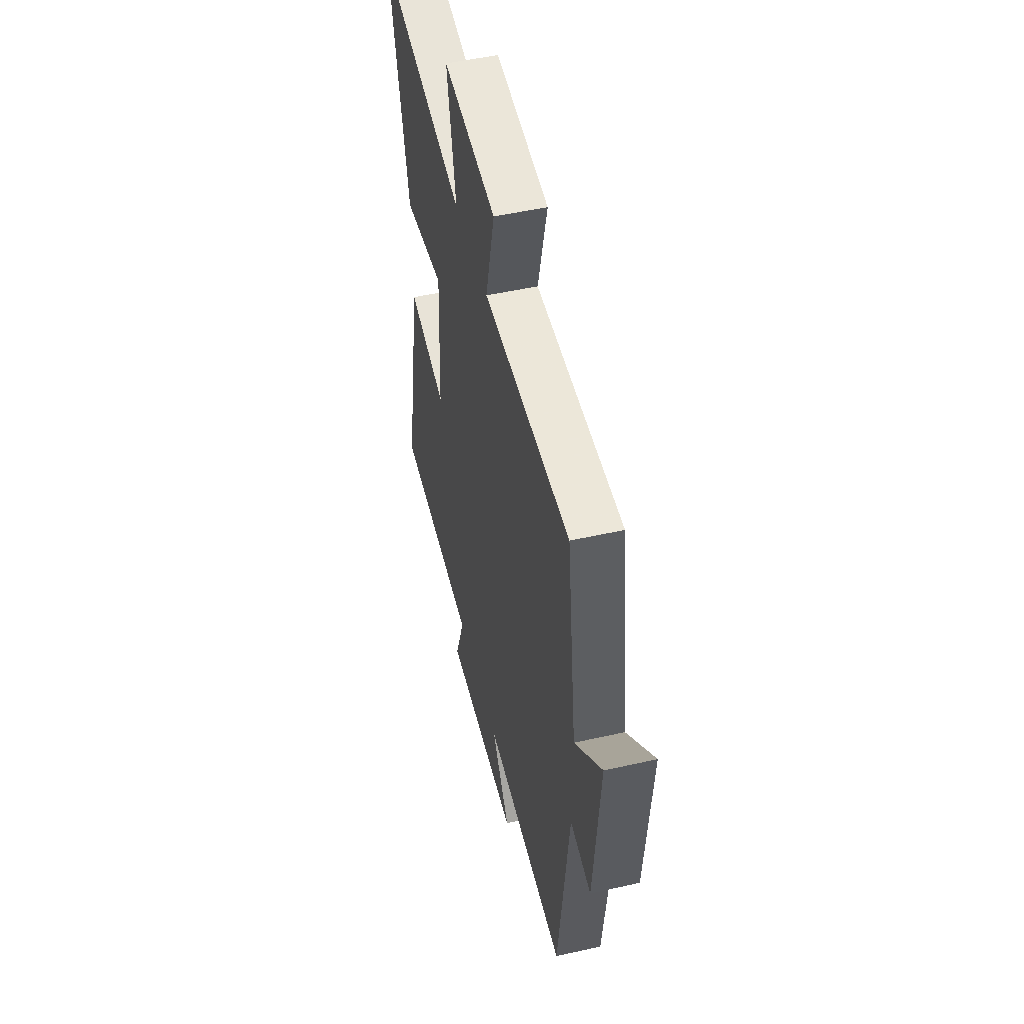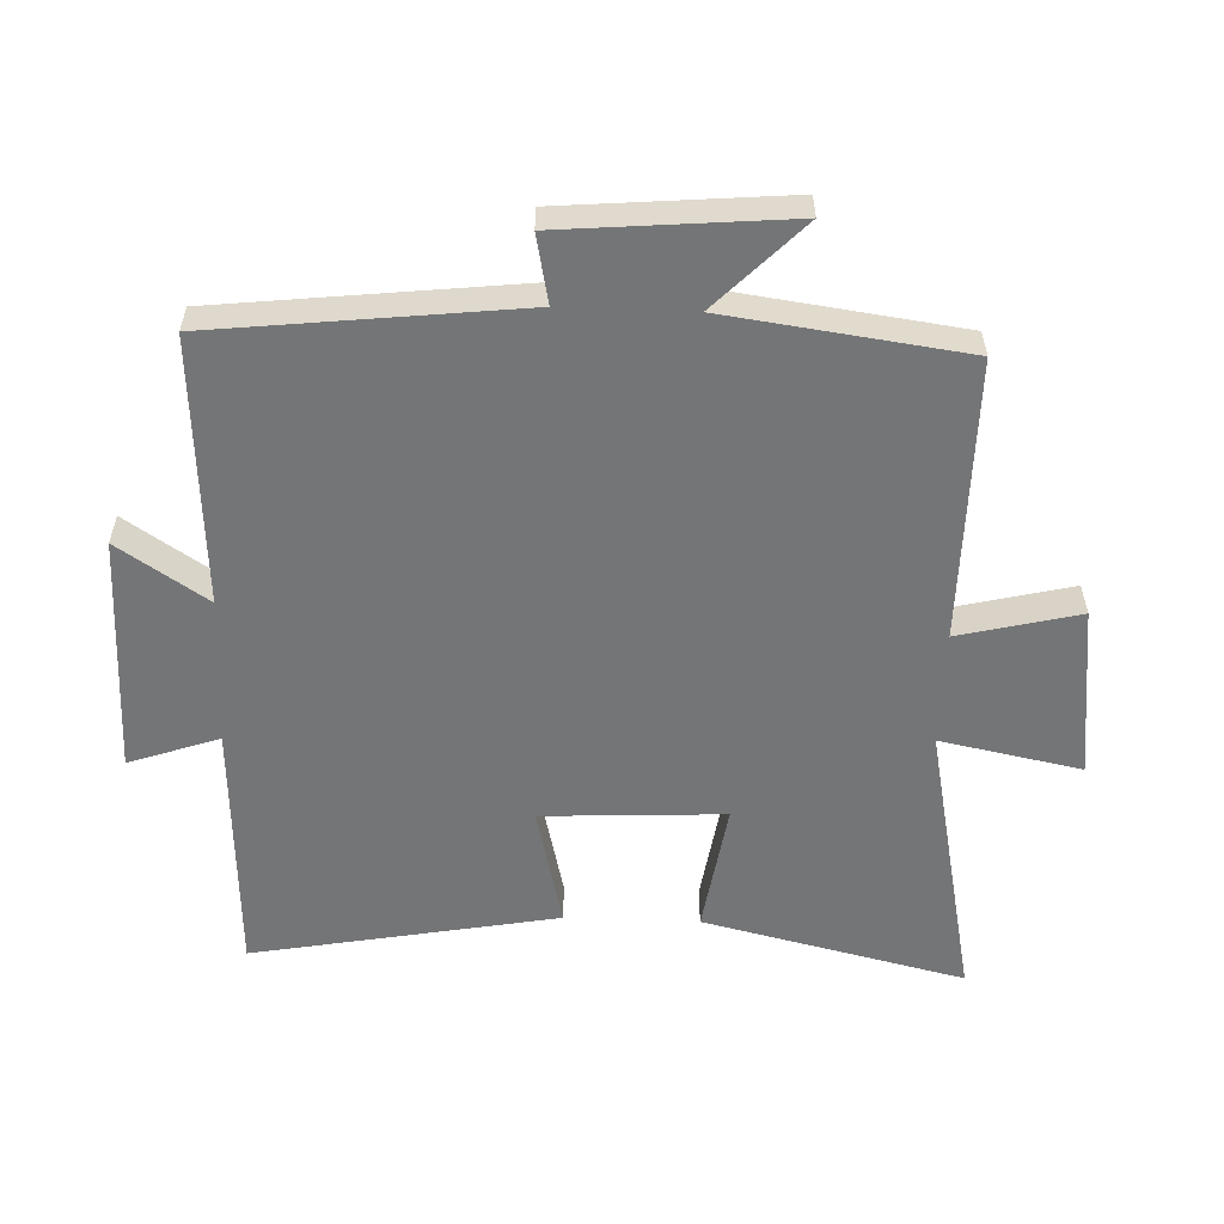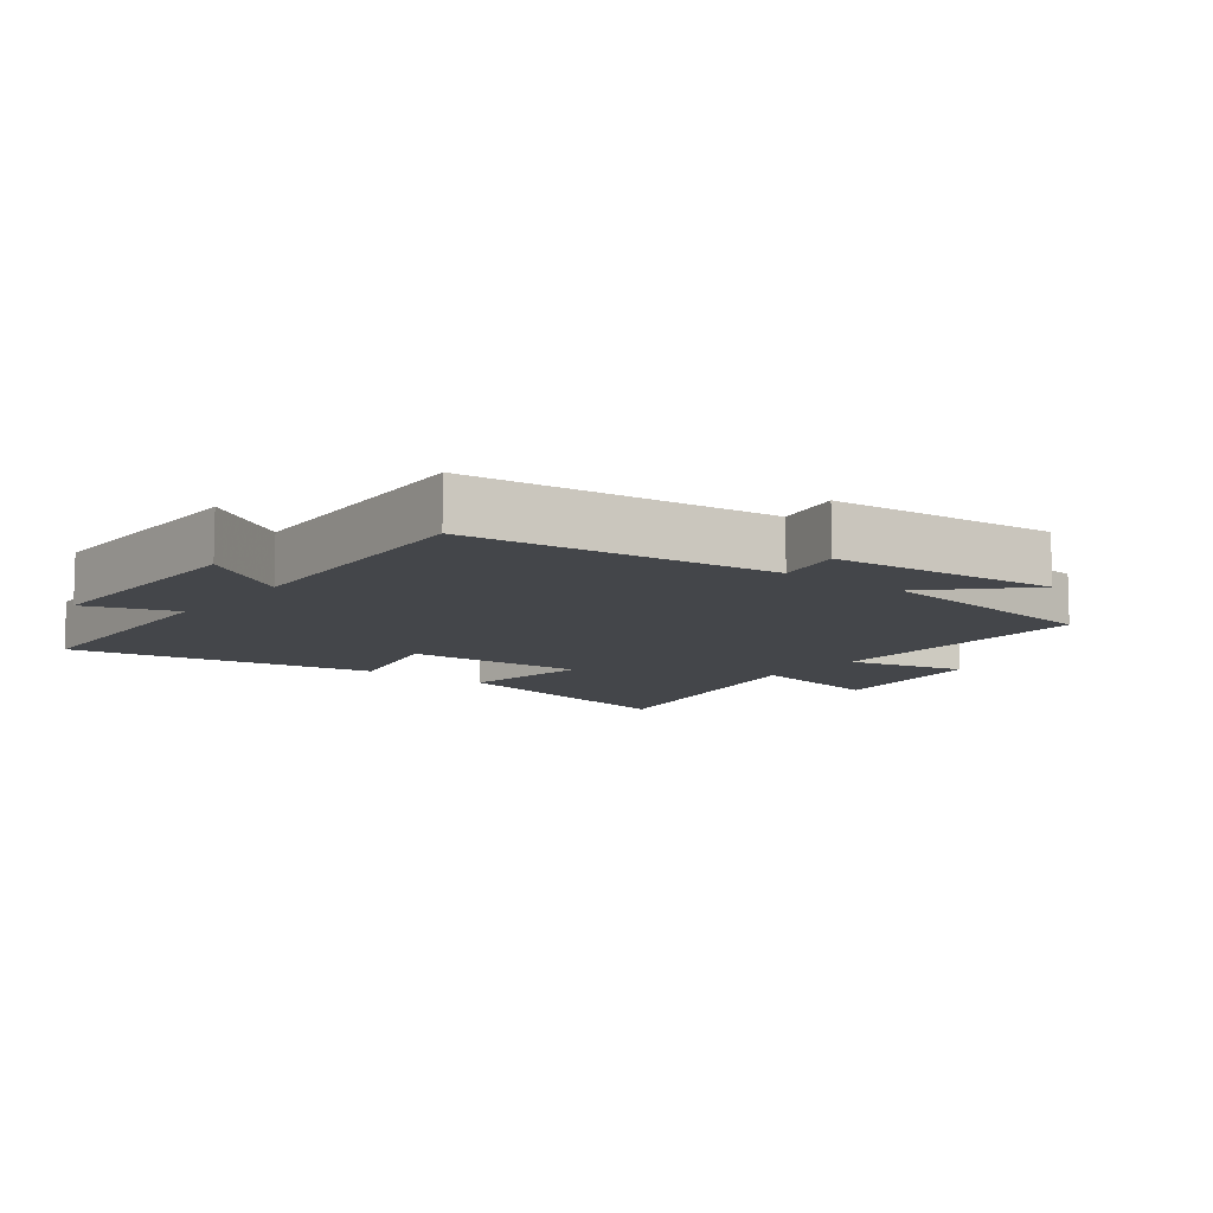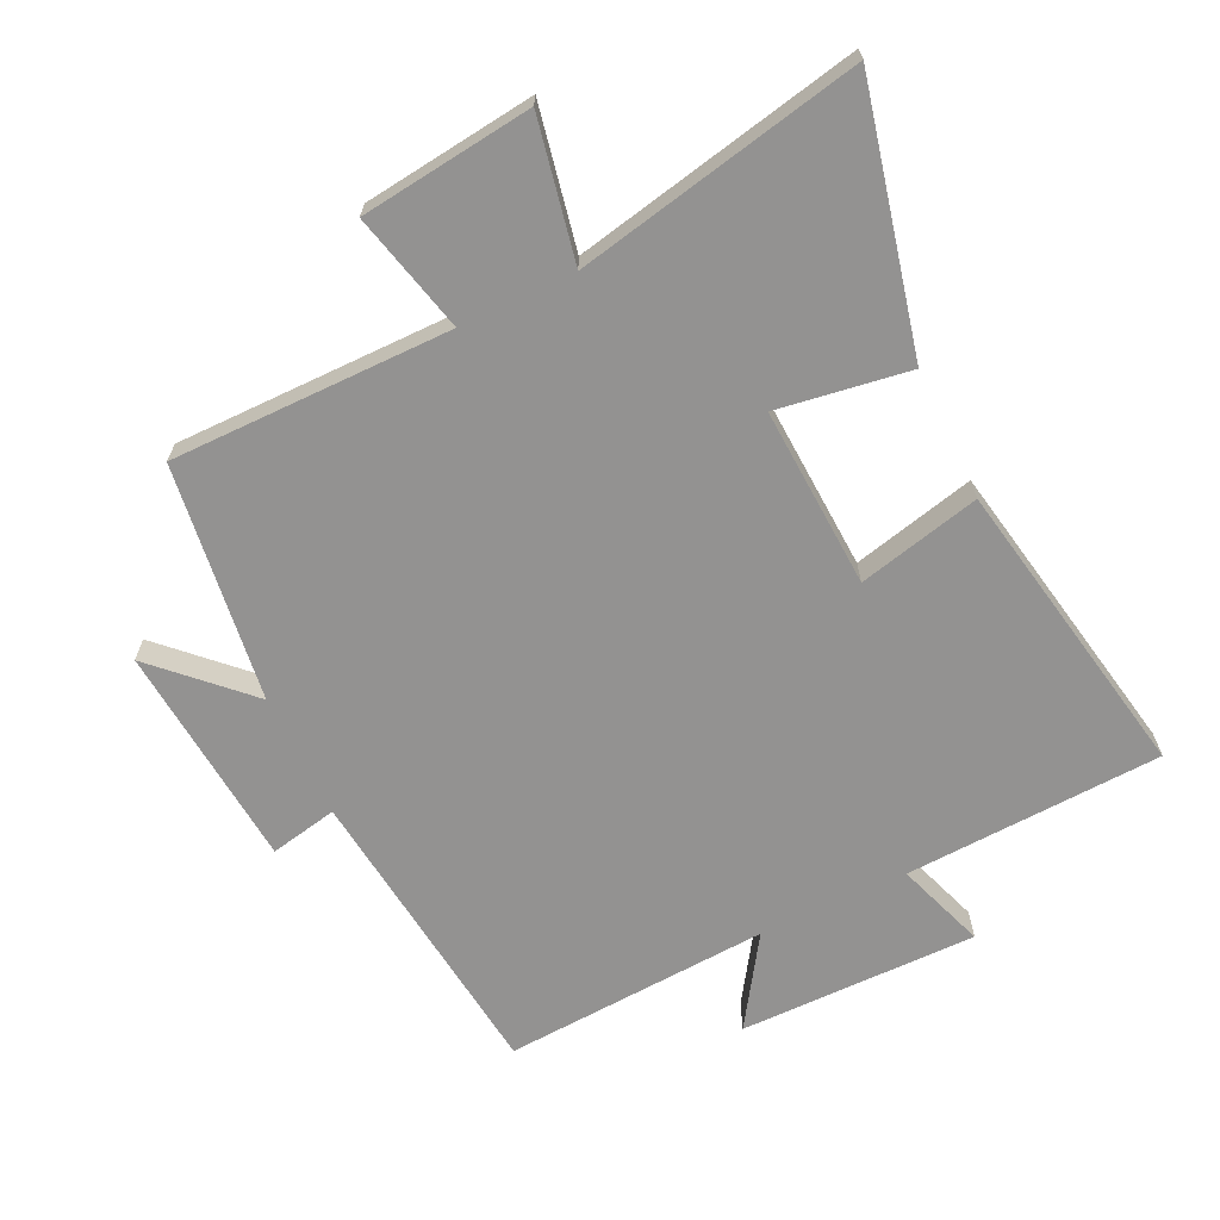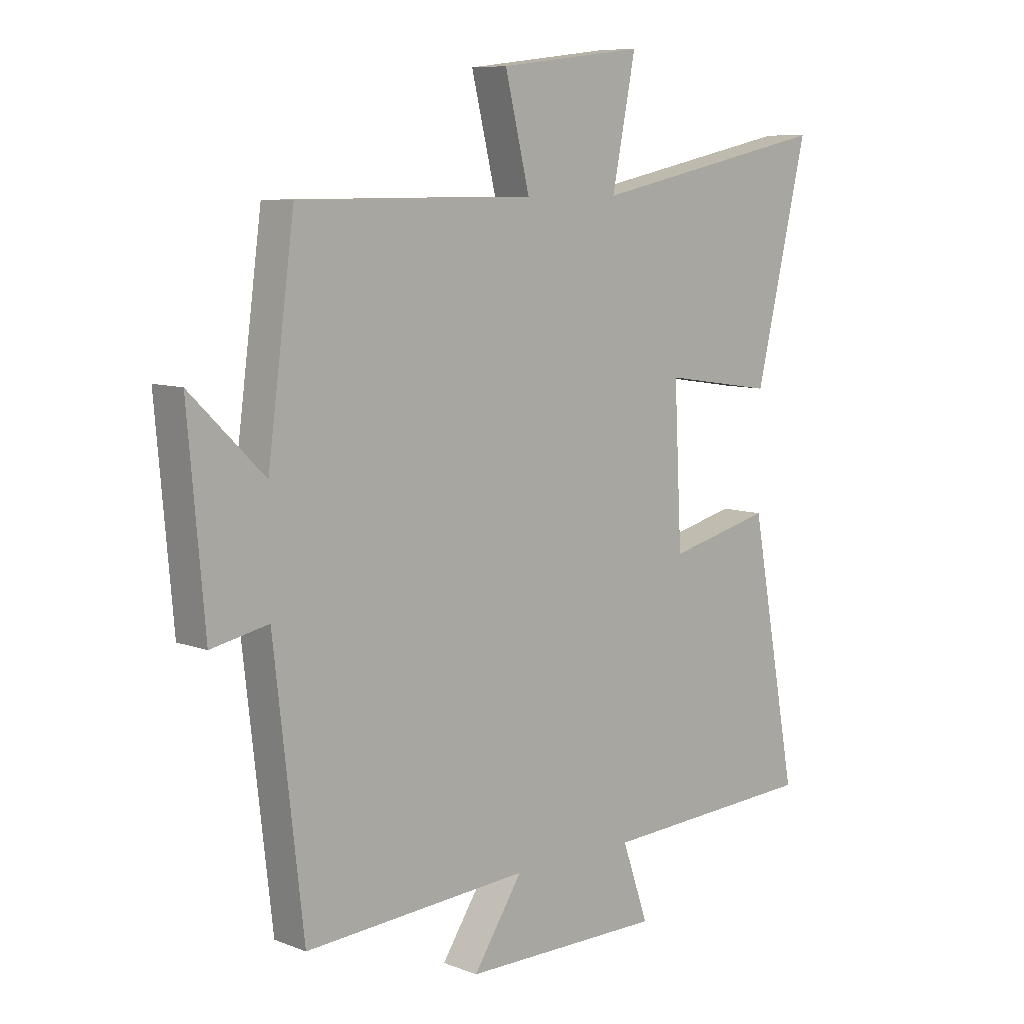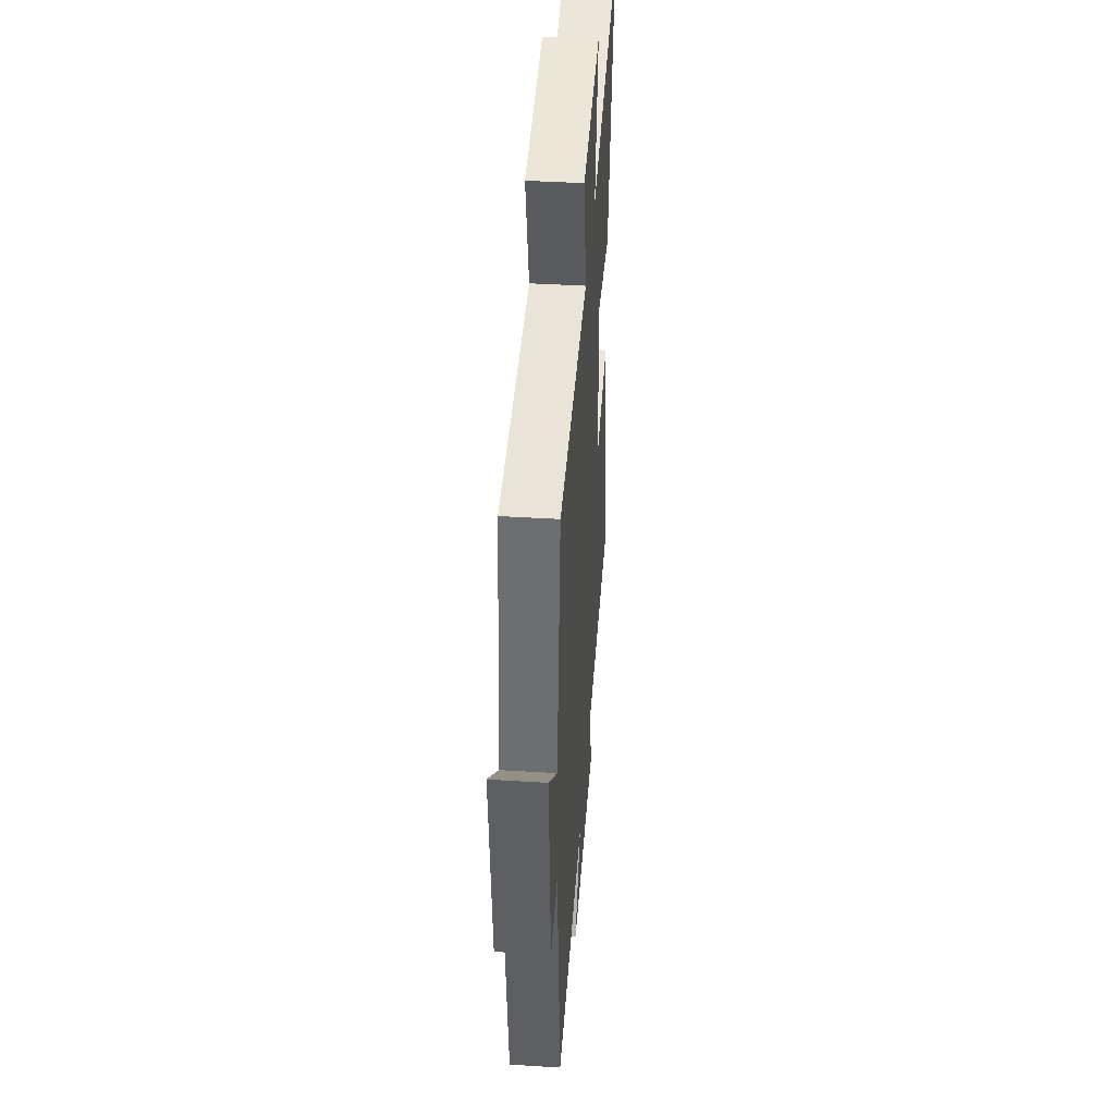
<metadata>
{"format":"obj","ext":"obj","renderer":"f3d","projection":"perspective","resolution":1024,"background":"white","views":[{"elev":50.4,"azim":-103.9,"up":"+Z"},{"elev":-56.4,"azim":-92.2,"up":"+Y"},{"elev":-9.8,"azim":-127.8,"up":"+Y"},{"elev":-66.4,"azim":25.6,"up":"+Y"},{"elev":8.5,"azim":-43.9,"up":"+Z"},{"elev":43.0,"azim":-85.8,"up":"+Z"}]}
</metadata>
<code>
v 0.595 0.07 0.591
v 0.5 0.07 0.189
v 0.298 0.07 0.22
v 0.312 0.07 -0.058
v 0.5 0.07 -0.013
v 0.587 0.07 -0.481
v 0.191 0.07 -0.5
v 0.239 0.07 -0.638
v -0.127 0.07 -0.636
v -0.037 0.07 -0.5
v -0.447 0.07 -0.525
v -0.5 0.07 -0.058
v -0.604 0.07 -0.079
v -0.634 0.07 0.267
v -0.5 0.07 0.136
v -0.451 0.07 0.501
v -0.02 0.07 0.5
v -0.065 0.07 0.684
v 0.199 0.07 0.716
v 0.156 0.07 0.5
v 0.595 0 0.591
v 0.5 0 0.189
v 0.298 0 0.22
v 0.312 0 -0.058
v 0.5 0 -0.013
v 0.587 0 -0.481
v 0.191 0 -0.5
v 0.239 0 -0.638
v -0.127 0 -0.636
v -0.037 0 -0.5
v -0.447 0 -0.525
v -0.5 0 -0.058
v -0.604 0 -0.079
v -0.634 0 0.267
v -0.5 0 0.136
v -0.451 0 0.501
v -0.02 0 0.5
v -0.065 0 0.684
v 0.199 0 0.716
v 0.156 0 0.5
f 17 18 19 20
f 15 16 17
f 15 17 20
f 12 13 14 15
f 12 15 20
f 11 12 20
f 10 11 20
f 7 8 9 10
f 6 7 10
f 5 6 10
f 4 5 10
f 3 4 10 20
f 1 2 3 20
f 40 39 38 37
f 37 36 35
f 40 37 35
f 35 34 33 32
f 40 35 32
f 40 32 31
f 40 31 30
f 30 29 28 27
f 30 27 26
f 30 26 25
f 30 25 24
f 40 30 24 23
f 40 23 22 21
f 1 21 22 2
f 2 22 23 3
f 3 23 24 4
f 4 24 25 5
f 5 25 26 6
f 6 26 27 7
f 7 27 28 8
f 8 28 29 9
f 9 29 30 10
f 10 30 31 11
f 11 31 32 12
f 12 32 33 13
f 13 33 34 14
f 14 34 35 15
f 15 35 36 16
f 16 36 37 17
f 17 37 38 18
f 18 38 39 19
f 19 39 40 20
f 20 40 21 1

</code>
